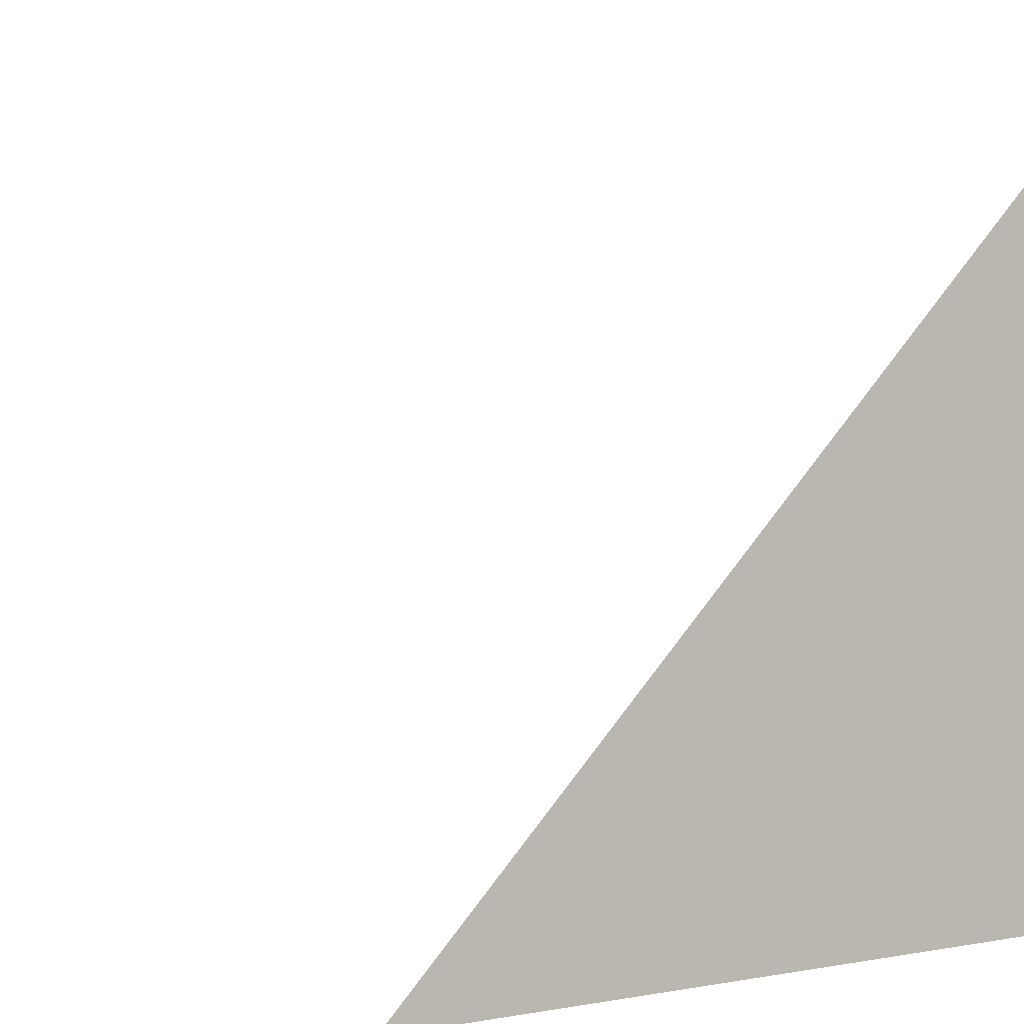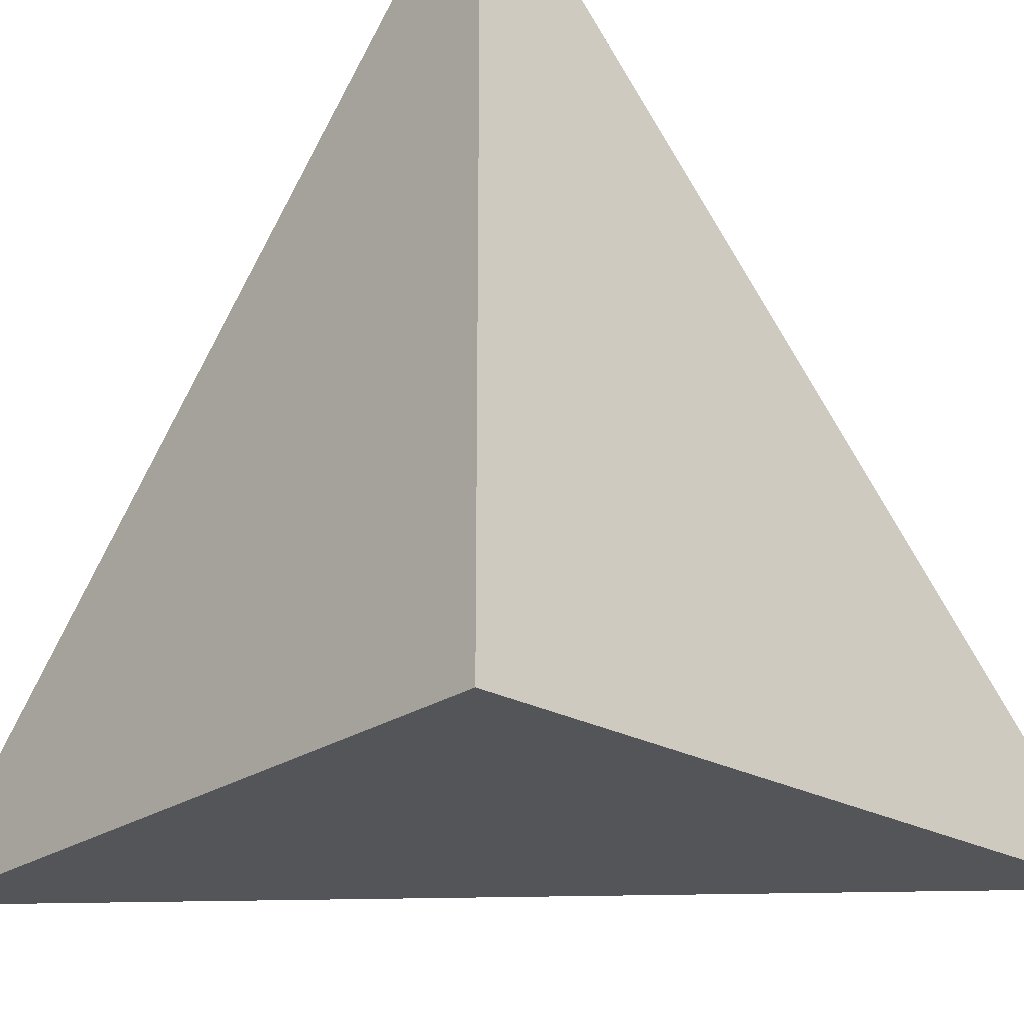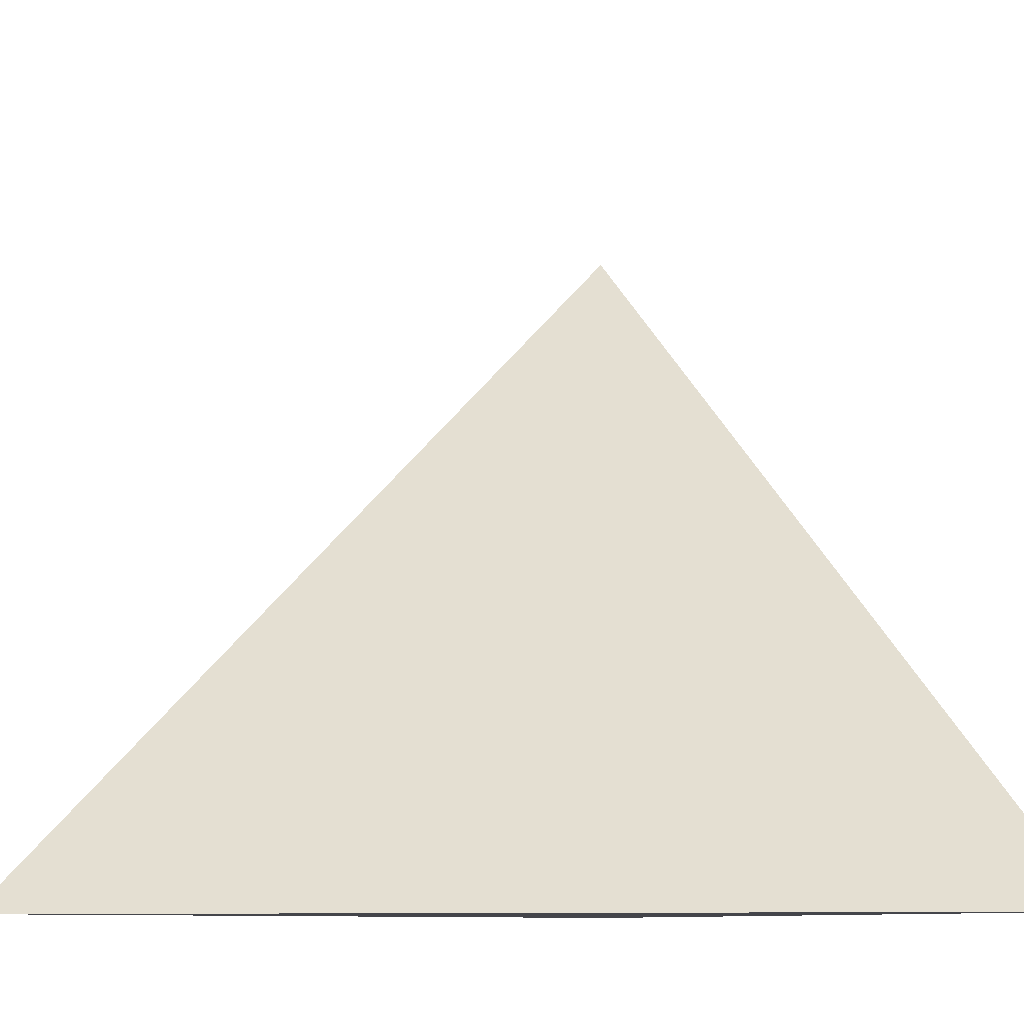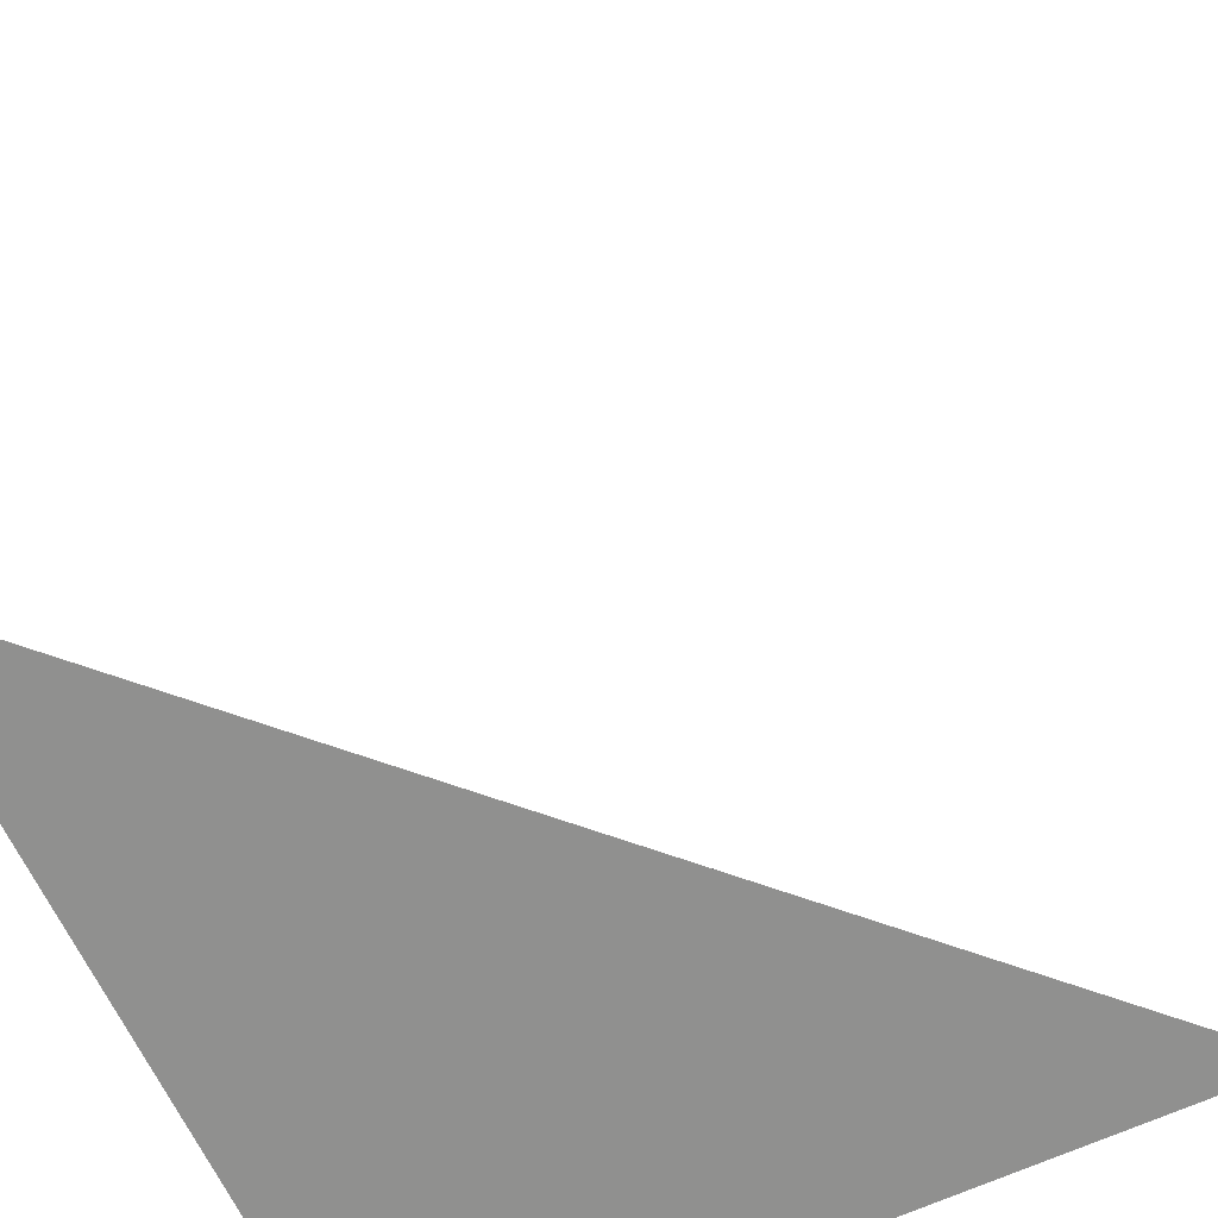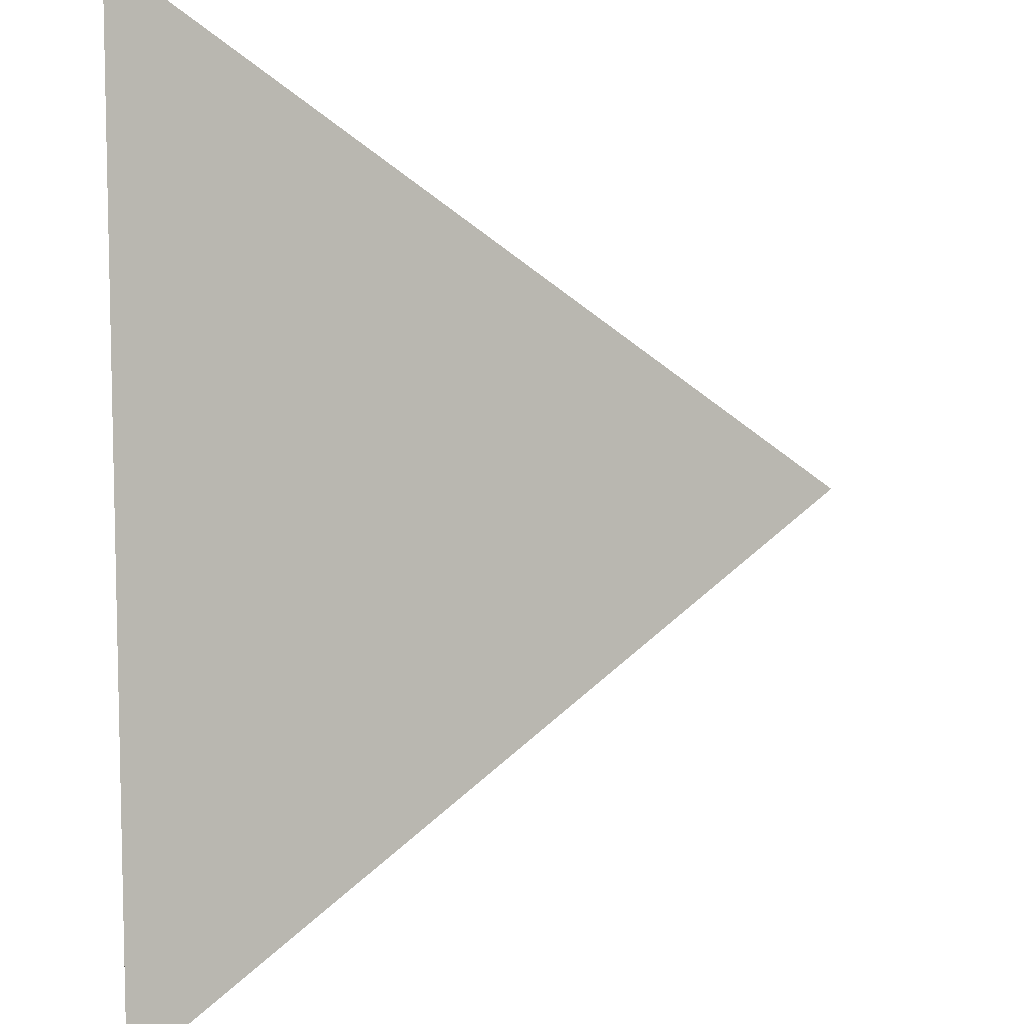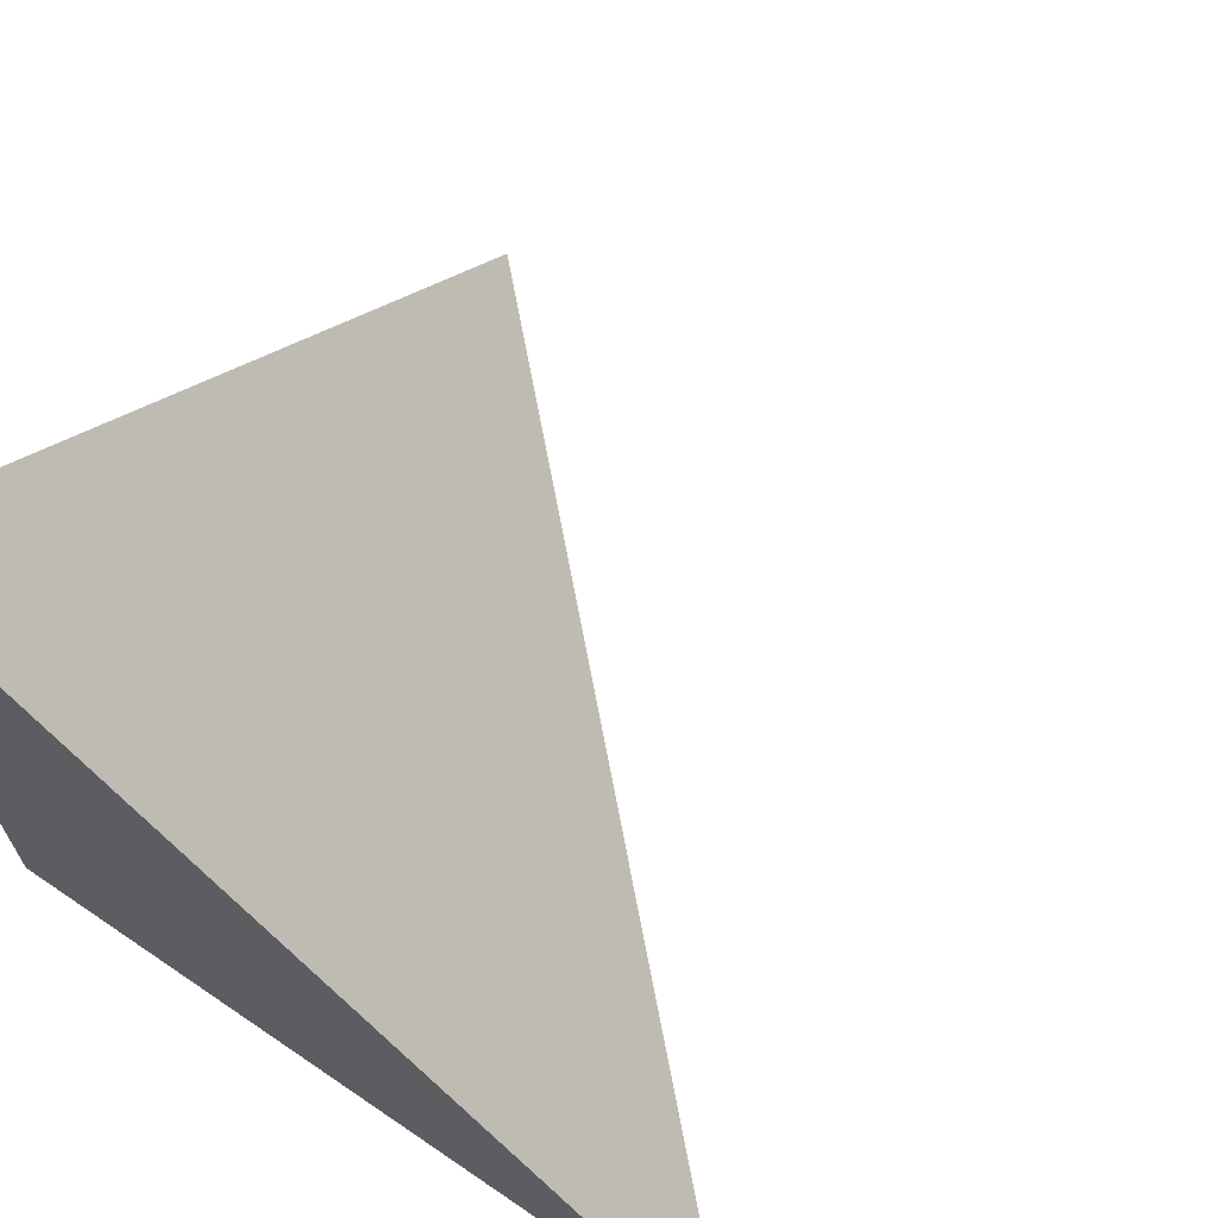
<metadata>
{"format":"obj","ext":"obj","renderer":"f3d","projection":"perspective","resolution":1024,"background":"white","views":[{"elev":2.5,"azim":146.2,"up":"+Y"},{"elev":-24.3,"azim":-132.2,"up":"+Y"},{"elev":-9.2,"azim":146.2,"up":"+Z"},{"elev":-65.5,"azim":114.9,"up":"+Z"},{"elev":47.2,"azim":88.7,"up":"+Z"},{"elev":68.1,"azim":-55.7,"up":"+Y"}]}
</metadata>
<code>
v  1  0  1
v  2  0  1
v  1  0.9998  1
v  1  0  2
f 1 3 2
f 1 4 3
f 1 2 4
f 2 3 4

</code>
